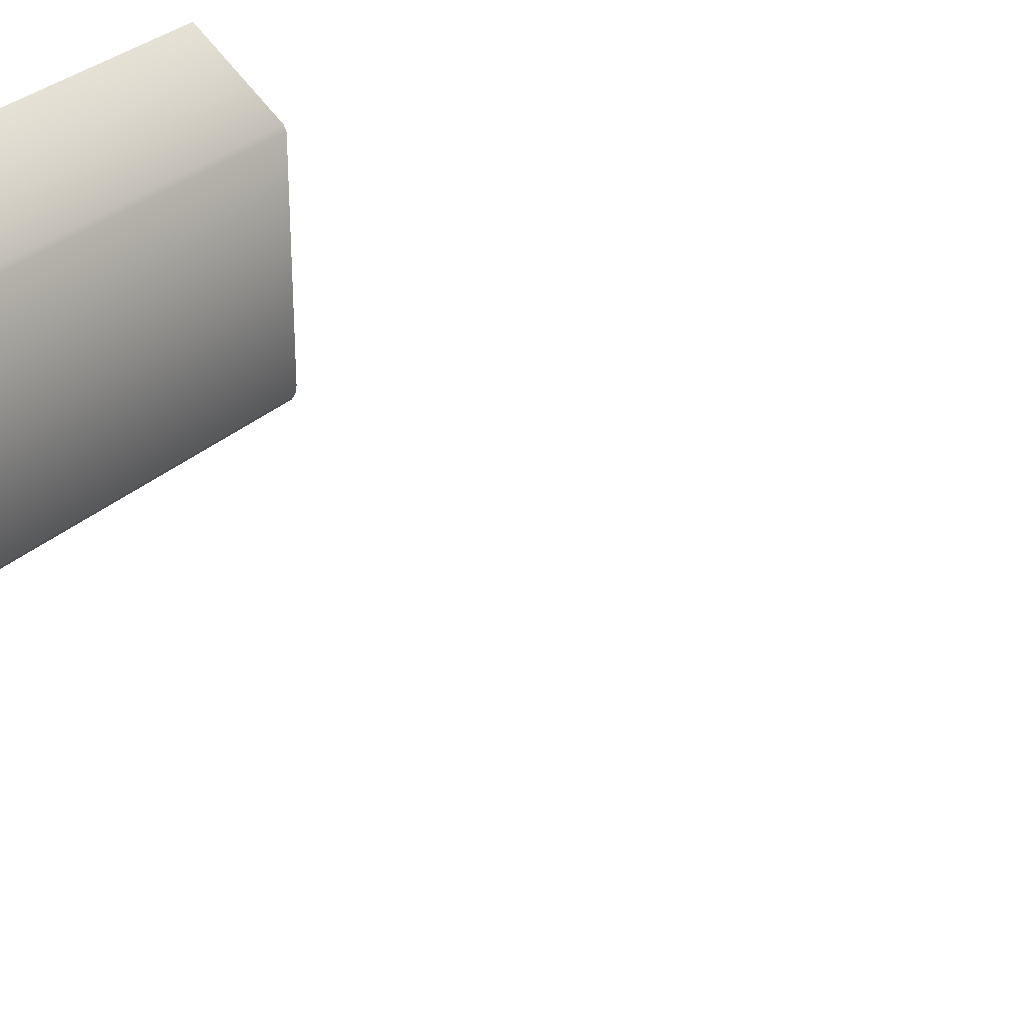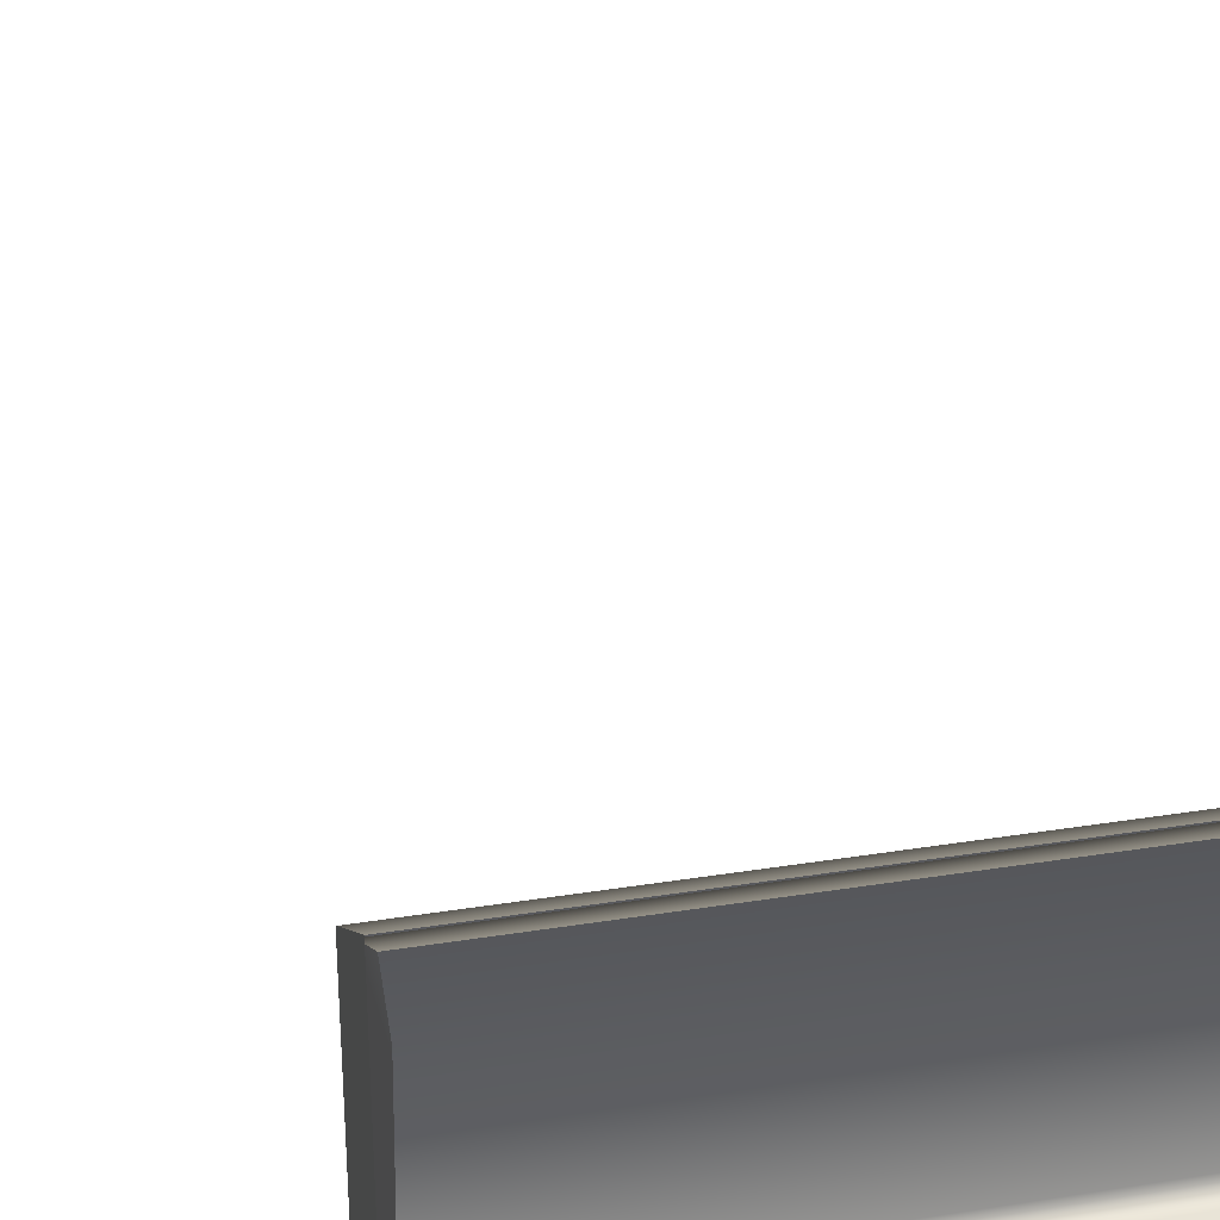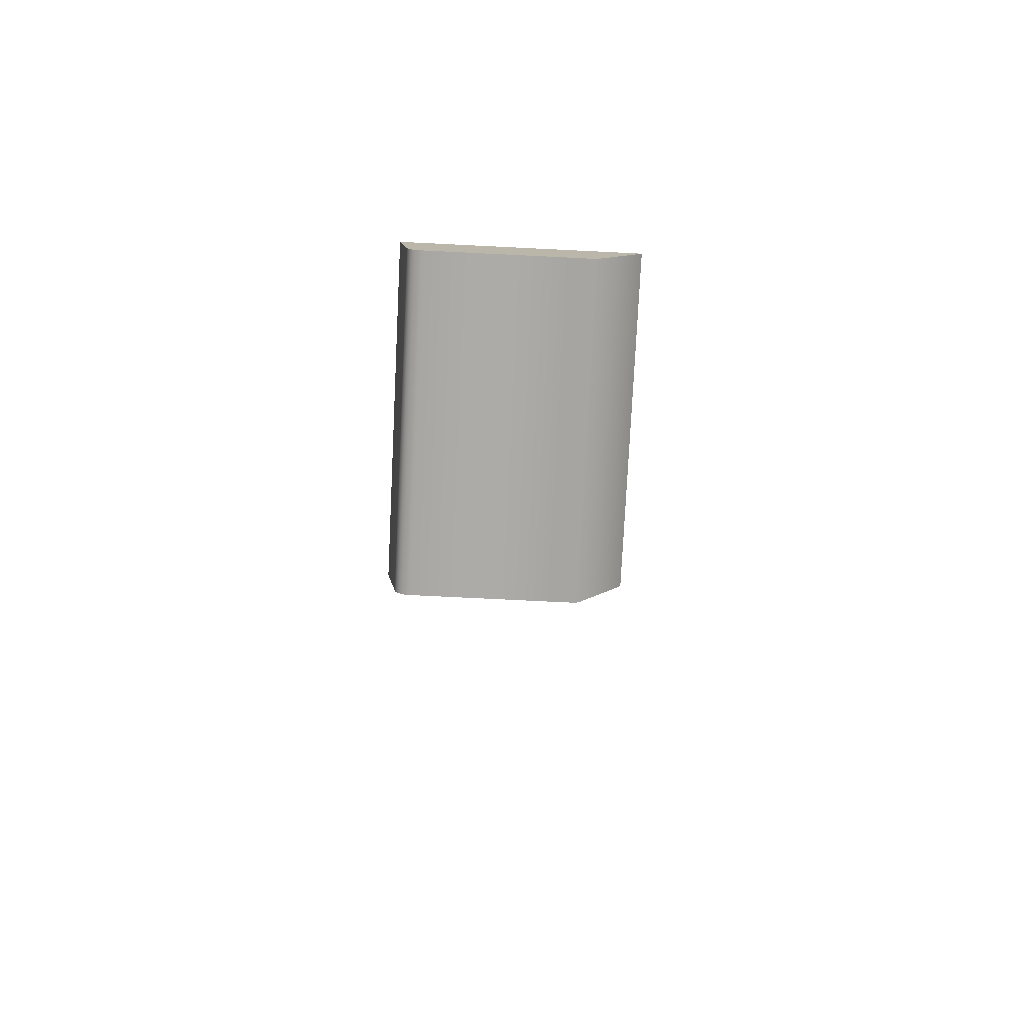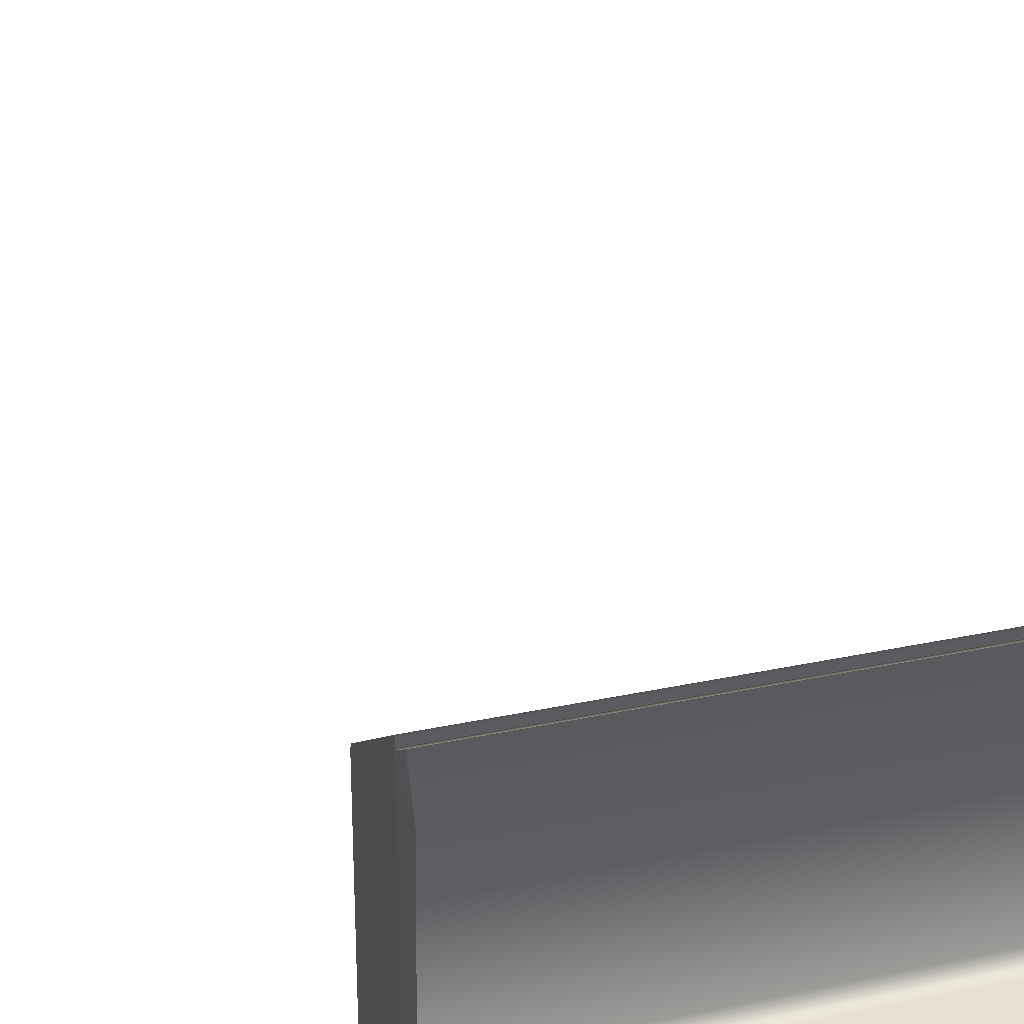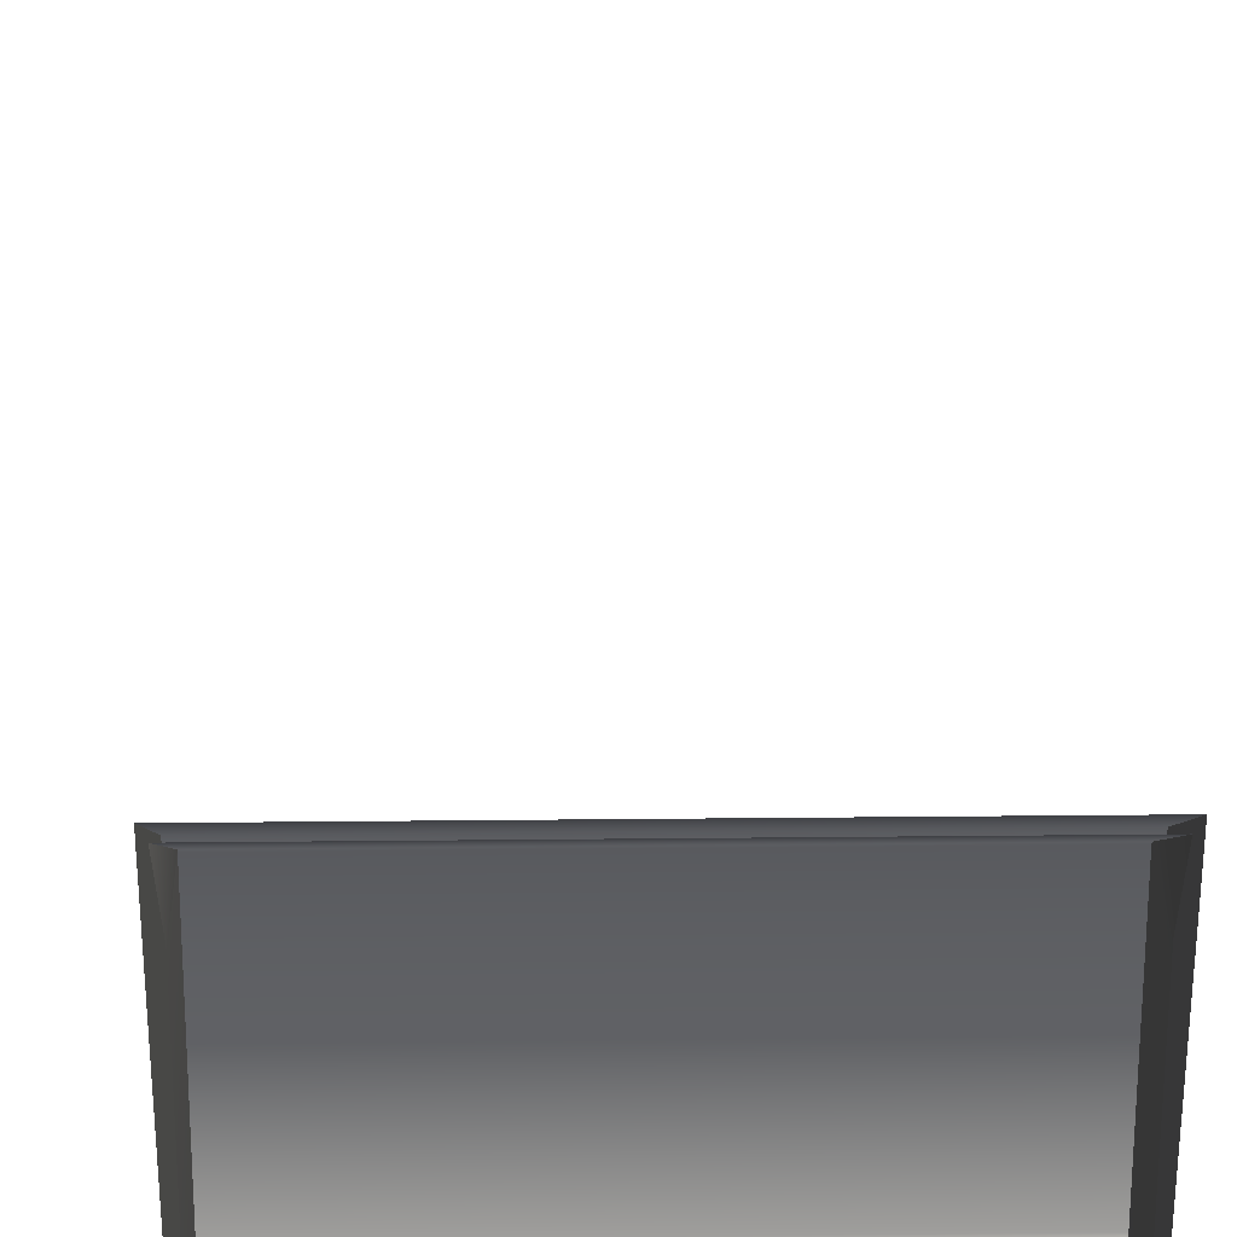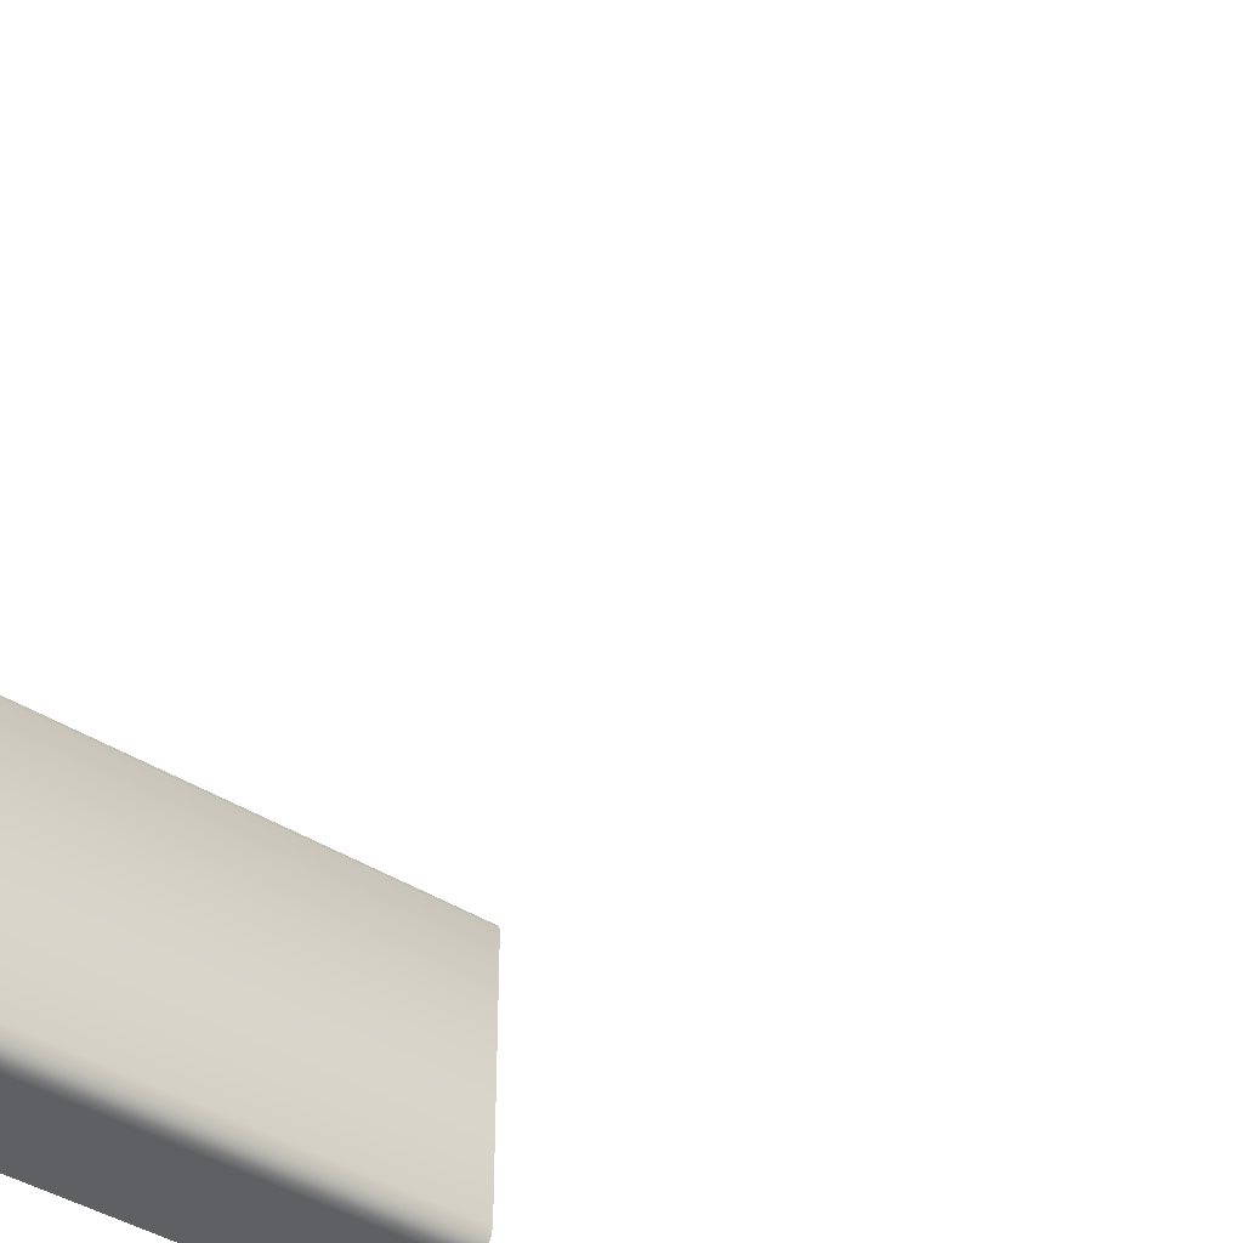
<metadata>
{"format":"obj","ext":"obj","renderer":"f3d","projection":"perspective","resolution":1024,"background":"white","views":[{"elev":31.1,"azim":127.9,"up":"+Y"},{"elev":32.4,"azim":-12.6,"up":"+Y"},{"elev":-76.3,"azim":87.2,"up":"+Z"},{"elev":29.1,"azim":-17.7,"up":"+Y"},{"elev":28.4,"azim":-0.9,"up":"+Y"},{"elev":-39.3,"azim":140.5,"up":"+Y"}]}
</metadata>
<code>
o FridgeDrawer1_15_FridgeDrawer1C3_1_GeomSubset_4
v -0.000162 0.04256 -0.8846
v -0.000172 0.04256 -0.8846
v -0.000162 0.04257 -0.8846
v -0.000172 0.04257 -0.8846
v -0.000162 0.04256 -0.8846
v -0.000172 0.04256 -0.8846
v -0.000162 0.04257 -0.8846
v -0.000172 0.04257 -0.8846
v -0.000162 0.04256 -0.8846
v -0.000172 0.04256 -0.8846
v -0.000162 0.04257 -0.8846
v -0.000172 0.04257 -0.8846
v -0.000162 0.04256 -0.8846
v -0.000172 0.04256 -0.8846
v -0.000162 0.04257 -0.8846
v -0.000172 0.04257 -0.8846
v -0.000162 0.04256 -0.8846
v -0.000172 0.04256 -0.8846
v -0.000162 0.04257 -0.8846
v -0.000172 0.04257 -0.8846
v -0.000162 0.04256 -0.8846
v -0.000172 0.04256 -0.8846
v -0.000162 0.04257 -0.8846
v -0.000172 0.04257 -0.8846
v -0.000162 0.04256 -0.8846
v -0.000172 0.04256 -0.8846
v -0.000162 0.04257 -0.8846
v -0.000172 0.04257 -0.8846
v 0.4702 0.1573 0.04648
v 0.02905 0.1573 0.04648
v 0.4702 0.0888 -0.05382
v 0.4702 0.08393 -0.05635
v 0.02905 0.08393 -0.05635
v 0.02905 0.0888 -0.05382
v 0.4702 0.1573 0.05337
v 0.4702 0.0888 0.05337
v 0.4702 0.08393 0.05337
v 0.4702 -0.1646 0.05337
v 0.02905 0.0888 0.05337
v 0.02905 0.1573 0.05337
v 0.02905 0.08393 0.05337
v 0.02905 -0.1646 0.05337
v 0.02905 -0.1283 -0.05635
v 0.02905 -0.1484 -0.03707
v 0.4702 -0.1484 -0.03707
v 0.4702 -0.1283 -0.05635
v 0.4702 -0.1469 -0.04445
v 0.02905 -0.1469 -0.04445
v 0.4702 -0.1425 -0.0507
v 0.02905 -0.1425 -0.0507
v 0.4702 -0.136 -0.05488
v 0.02905 -0.136 -0.05488
v 0.4654 0.149 0.04883
v 0.03384 0.149 0.04883
v 0.03649 0.08423 -0.04907
v 0.4628 0.08423 -0.04907
v 0.03368 -0.1399 -0.03556
v 0.03637 -0.1578 0.05447
v 0.4629 -0.1578 0.05447
v 0.4656 -0.1399 -0.03556
v 0.03649 0.08227 -0.05009
v 0.4628 0.08227 -0.05009
v 0.4599 0.0888 0.05337
v 0.4629 0.1504 0.05337
v 0.4599 0.08393 0.05337
v 0.03375 -0.1389 -0.04129
v 0.03375 -0.1364 -0.04486
v 0.03375 -0.1327 -0.04724
v 0.0337 -0.1274 -0.04809
v 0.03941 0.08393 0.05337
v 0.03637 0.1504 0.05337
v 0.03941 0.0888 0.05337
v 0.4656 -0.1274 -0.04809
v 0.4655 -0.1327 -0.04724
v 0.4655 -0.1364 -0.04486
v 0.4655 -0.1389 -0.04129
v 0.4604 0.08359 0.03237
v 0.4636 -0.1534 0.03237
v 0.03882 0.08359 0.03237
v 0.03881 0.08786 0.03237
v 0.03428 0.1381 0.03237
v 0.03571 -0.1534 0.03237
v 0.4605 0.08786 0.03237
v 0.465 0.1381 0.03237
v 0.4702 0.1476 0.03237
v 0.02905 0.1476 0.03237
v 0.02905 -0.1608 0.03237
v 0.4702 -0.1608 0.03237
v 0.4702 0.0888 0.03237
v 0.4702 0.08393 0.03237
v 0.02905 0.08393 0.03237
v 0.02905 0.0888 0.03237
v 0.4702 -0.1782 0.05337
v 0.02905 -0.1782 0.05337
v 0.02905 -0.1745 0.03237
v 0.4702 -0.1745 0.03237
f 17 18 20 19
f 68 69 73 74
f 67 68 74 75
f 66 67 75 76
f 57 66 76 60
f 62 73 69 61
f 55 56 62 61
f 34 33 32 31
f 32 33 43 46
f 44 45 47 48
f 48 47 49 50
f 50 49 51 52
f 52 51 46 43
f 77 78 60 76 75 74 73 62
f 79 80 55 61
f 80 81 55
f 79 61 69 68 67 66 57 82
f 77 62 56 83
f 83 56 84
f 57 60 78 82
f 81 84 56 55
f 86 34 31 85
f 88 45 44 87
f 89 85 31
f 90 89 31 32
f 91 87 44 48 50 52 43 33
f 86 92 34
f 91 33 34 92
f 90 32 46 51 49 47 45 88

</code>
